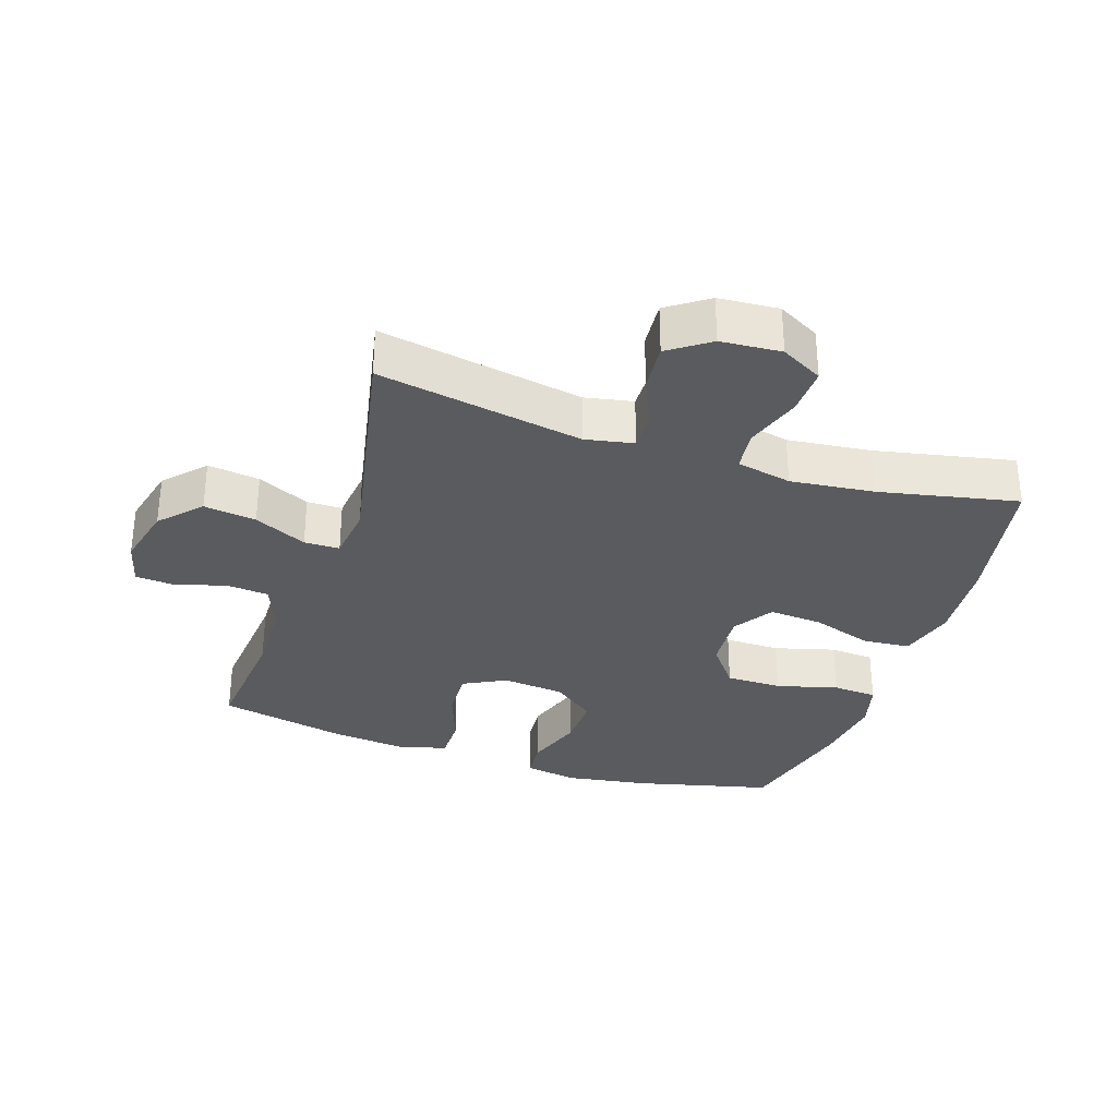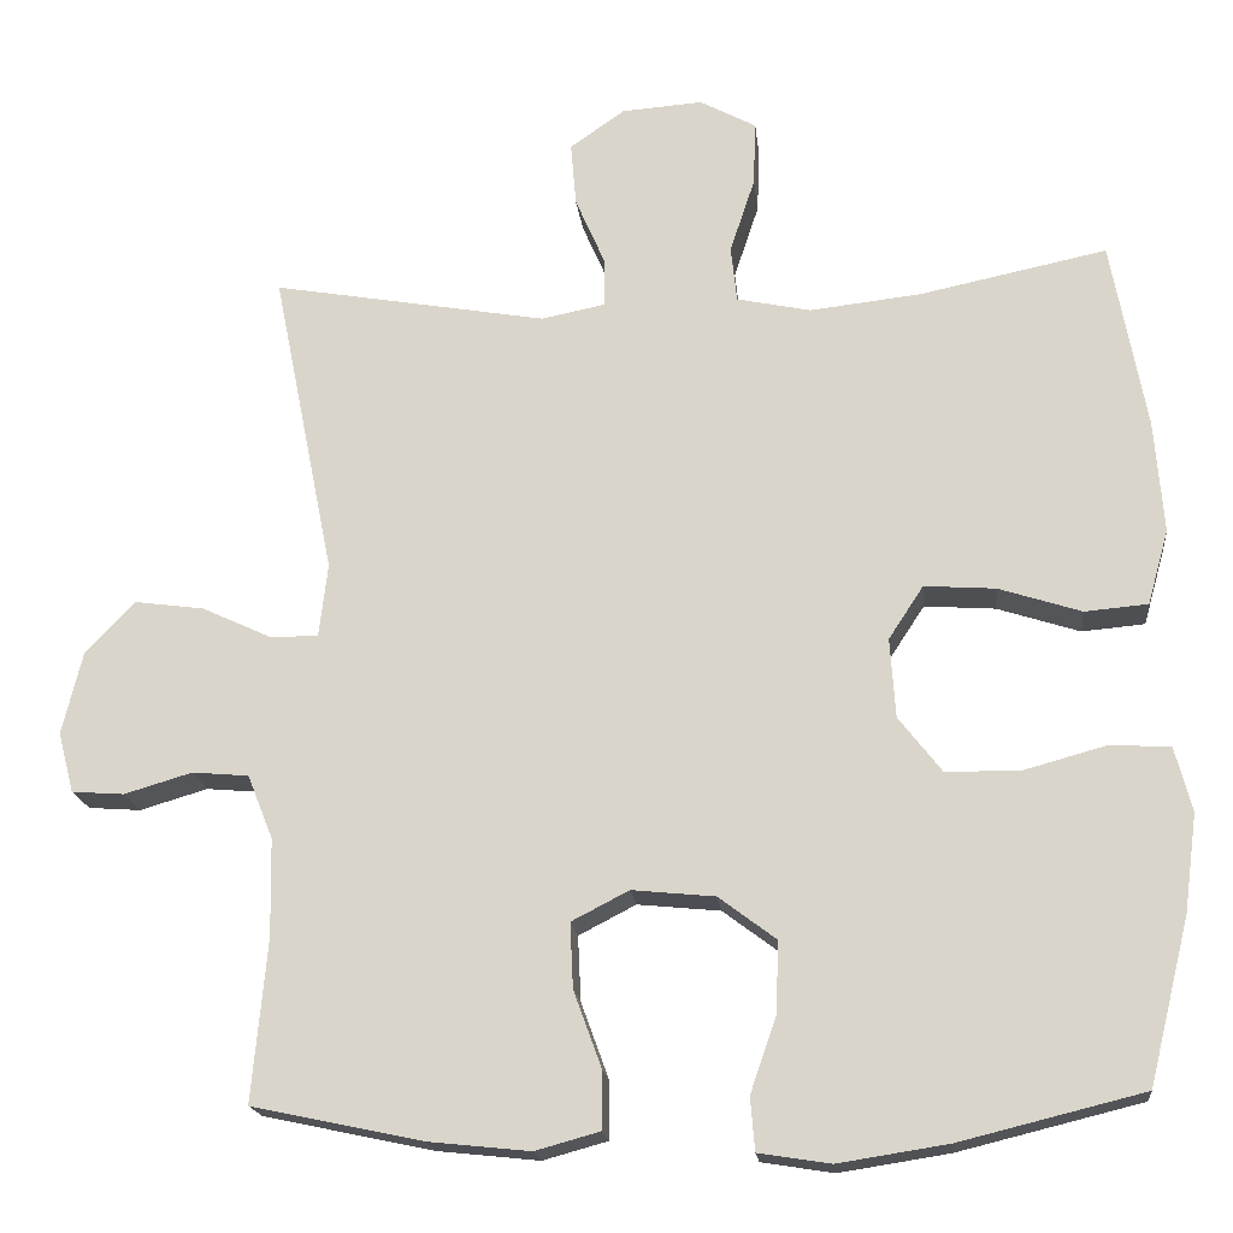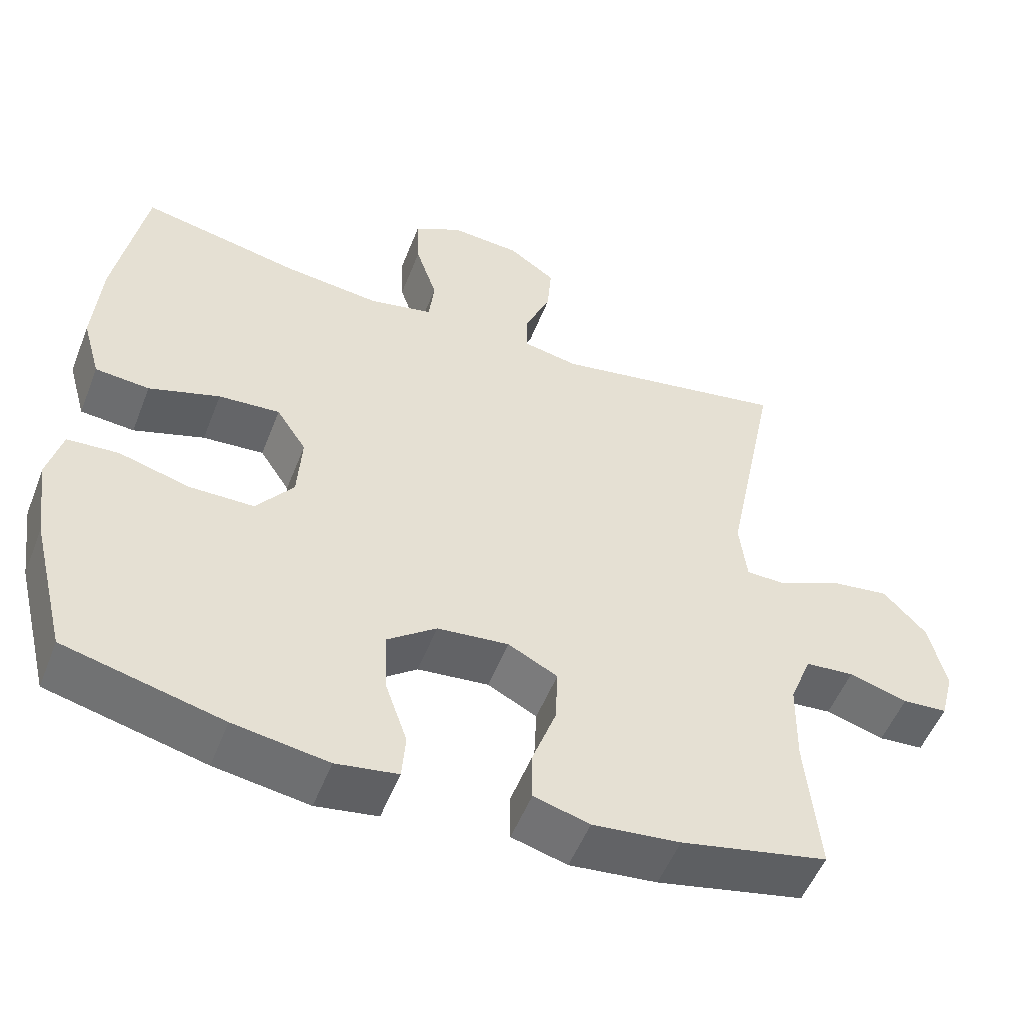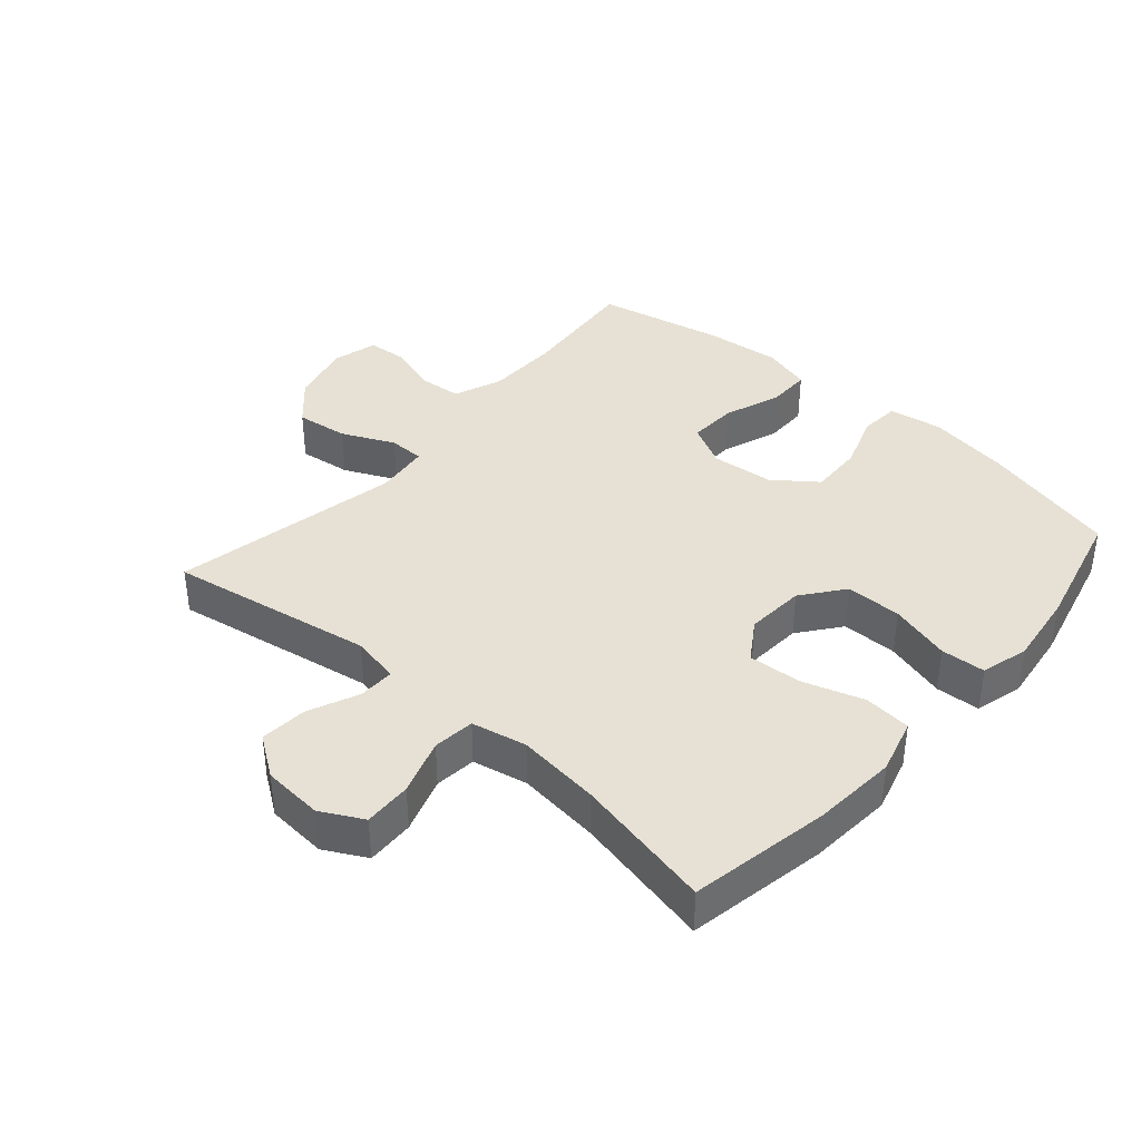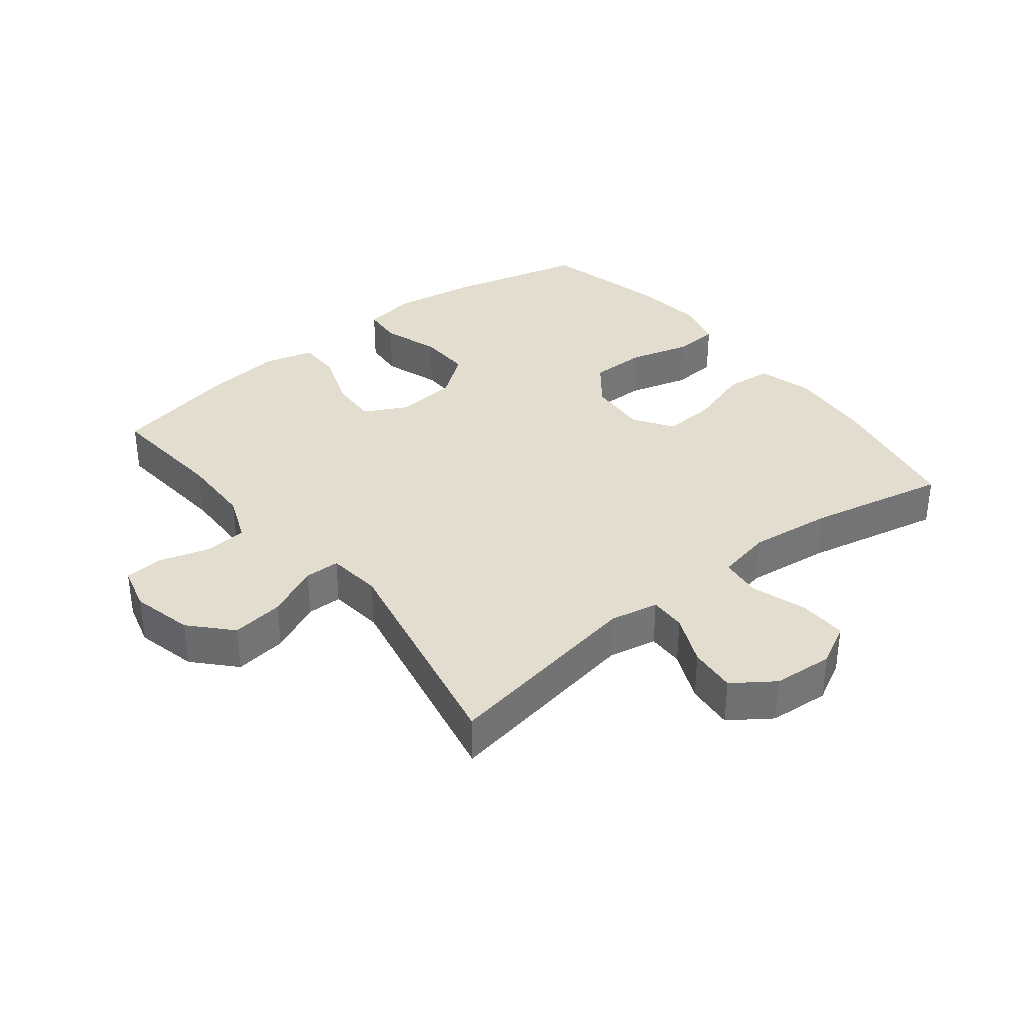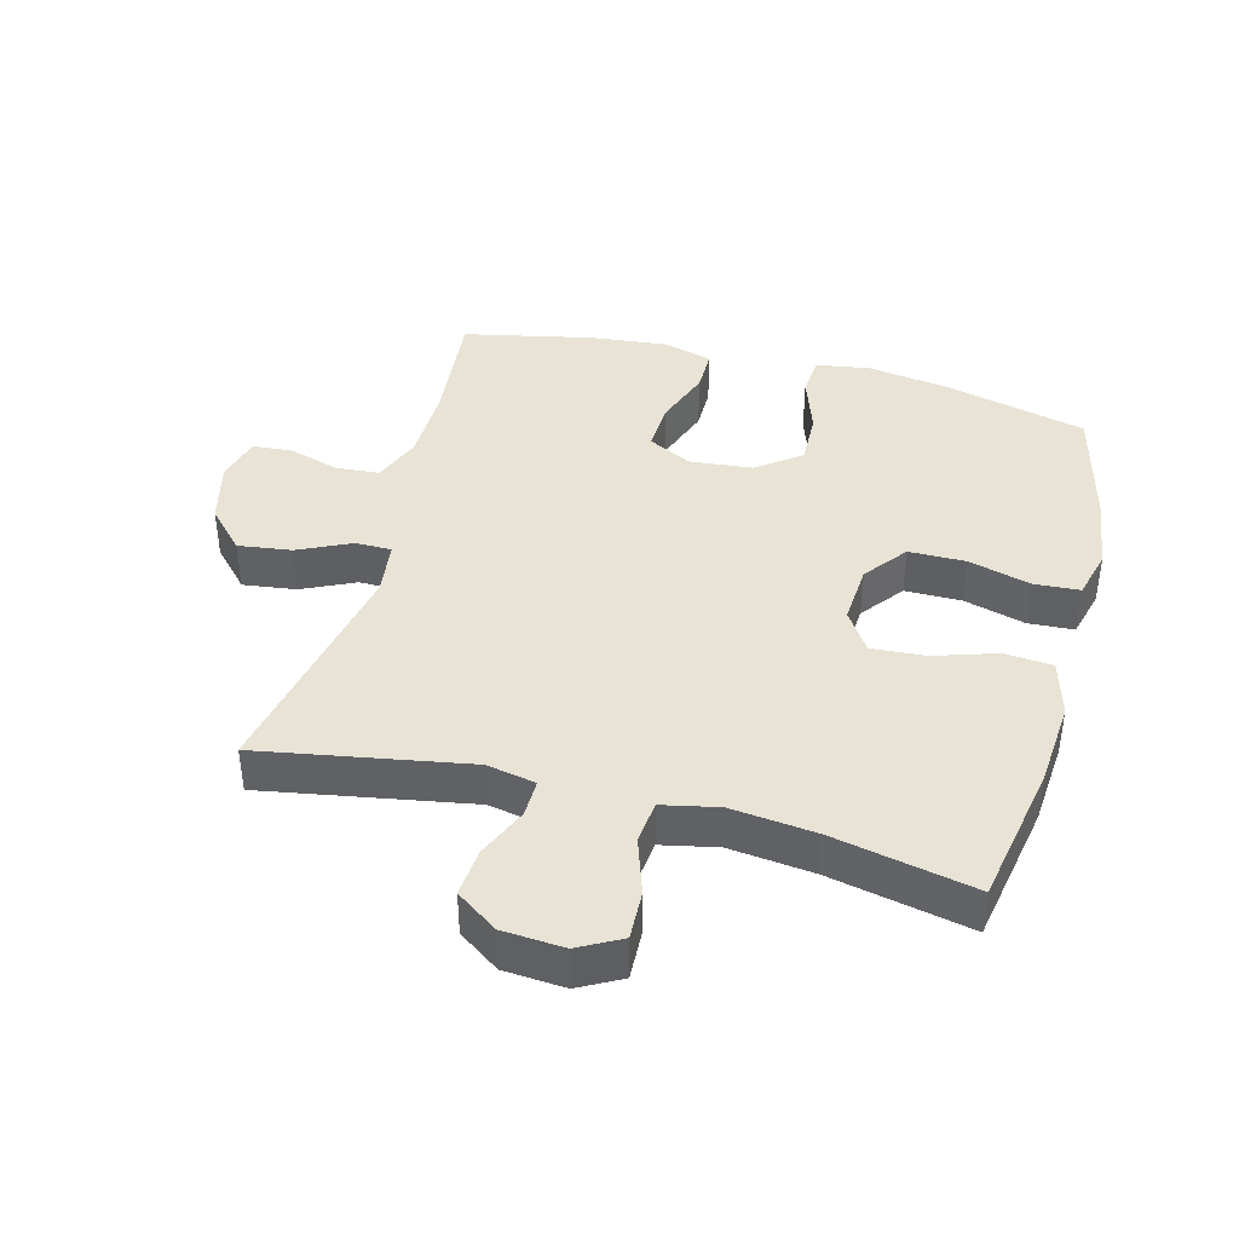
<metadata>
{"format":"obj","ext":"obj","renderer":"f3d","projection":"perspective","resolution":1024,"background":"white","views":[{"elev":-32.5,"azim":-18.4,"up":"+Y"},{"elev":-18.1,"azim":6.1,"up":"+Z"},{"elev":-52.6,"azim":158.9,"up":"+Z"},{"elev":39.3,"azim":41.2,"up":"+Y"},{"elev":35.5,"azim":-38.2,"up":"+Y"},{"elev":41.1,"azim":14.8,"up":"+Y"}]}
</metadata>
<code>
o path236
v 0.57 0.0375 -0.3154
v 0.5855 0.0375 -0.1991
v 0.5655 0.0375 -0.1231
v 0.4945 0.0375 -0.1186
v 0.3973 0.0375 -0.1453
v 0.3085 0.0375 -0.1449
v 0.2571 0.0375 -0.07849
v 0.2508 0.0375 0.01521
v 0.292 0.0375 0.07802
v 0.3765 0.0375 0.0721
v 0.4743 0.0375 0.04066
v 0.5488 0.0375 0.04722
v 0.5736 0.0375 0.1354
v 0.563 0.0375 0.2691
v 0.5217 0.0375 0.4919
v 0.3014 0.0375 0.4459
v 0.169 0.0375 0.431
v 0.08144 0.0375 0.4495
v 0.07413 0.0375 0.5154
v 0.1035 0.0375 0.6039
v 0.1063 0.0375 0.68
v 0.03983 0.0375 0.7156
v -0.05605 0.0375 0.7086
v -0.1208 0.0375 0.6634
v -0.1145 0.0375 0.5885
v -0.07948 0.0375 0.5081
v -0.07849 0.0375 0.4503
v -0.1552 0.0375 0.4352
v -0.4802 0.0375 0.4919
v -0.4075 0.0375 0.1291
v -0.4177 0.0375 0.04239
v -0.4739 0.0375 0.04166
v -0.557 0.0375 0.08049
v -0.64 0.0375 0.09156
v -0.6988 0.0375 0.02885
v -0.7226 0.0375 -0.06842
v -0.704 0.0375 -0.1397
v -0.6419 0.0375 -0.1443
v -0.5615 0.0375 -0.1204
v -0.4945 0.0375 -0.1263
v -0.4644 0.0375 -0.2022
v -0.4623 0.0375 -0.3175
v -0.4802 0.0375 -0.5098
v -0.2778 0.0375 -0.5527
v -0.1575 0.0375 -0.5653
v -0.08084 0.0375 -0.5442
v -0.08072 0.0375 -0.4757
v -0.1137 0.0375 -0.3851
v -0.1172 0.0375 -0.3079
v -0.04929 0.0375 -0.2728
v 0.04931 0.0375 -0.2827
v 0.1173 0.0375 -0.3339
v 0.1143 0.0375 -0.4181
v 0.08344 0.0375 -0.5077
v 0.08855 0.0375 -0.5706
v 0.1738 0.0375 -0.584
v 0.3041 0.0375 -0.5637
v 0.5217 0.0375 -0.5098
v 0.57 -0.0375 -0.3154
v 0.5855 -0.0375 -0.1991
v 0.5655 -0.0375 -0.1231
v 0.4945 -0.0375 -0.1186
v 0.3973 -0.0375 -0.1453
v 0.3085 -0.0375 -0.1449
v 0.2571 -0.0375 -0.07849
v 0.2508 -0.0375 0.01521
v 0.292 -0.0375 0.07802
v 0.3765 -0.0375 0.0721
v 0.4743 -0.0375 0.04066
v 0.5488 -0.0375 0.04722
v 0.5736 -0.0375 0.1354
v 0.563 -0.0375 0.2691
v 0.5217 -0.0375 0.4919
v 0.3014 -0.0375 0.4459
v 0.169 -0.0375 0.431
v 0.08144 -0.0375 0.4495
v 0.07413 -0.0375 0.5154
v 0.1035 -0.0375 0.6039
v 0.1063 -0.0375 0.68
v 0.03983 -0.0375 0.7156
v -0.05605 -0.0375 0.7086
v -0.1208 -0.0375 0.6634
v -0.1145 -0.0375 0.5885
v -0.07948 -0.0375 0.5081
v -0.07849 -0.0375 0.4503
v -0.1552 -0.0375 0.4352
v -0.4802 -0.0375 0.4919
v -0.4075 -0.0375 0.1291
v -0.4177 -0.0375 0.04239
v -0.4739 -0.0375 0.04166
v -0.557 -0.0375 0.08049
v -0.64 -0.0375 0.09156
v -0.6988 -0.0375 0.02885
v -0.7226 -0.0375 -0.06842
v -0.704 -0.0375 -0.1397
v -0.6419 -0.0375 -0.1443
v -0.5615 -0.0375 -0.1204
v -0.4945 -0.0375 -0.1263
v -0.4644 -0.0375 -0.2022
v -0.4623 -0.0375 -0.3175
v -0.4802 -0.0375 -0.5098
v -0.2778 -0.0375 -0.5527
v -0.1575 -0.0375 -0.5653
v -0.08084 -0.0375 -0.5442
v -0.08072 -0.0375 -0.4757
v -0.1137 -0.0375 -0.3851
v -0.1172 -0.0375 -0.3079
v -0.04929 -0.0375 -0.2728
v 0.04931 -0.0375 -0.2827
v 0.1173 -0.0375 -0.3339
v 0.1143 -0.0375 -0.4181
v 0.08344 -0.0375 -0.5077
v 0.08855 -0.0375 -0.5706
v 0.1738 -0.0375 -0.584
v 0.3041 -0.0375 -0.5637
v 0.5217 -0.0375 -0.5098
v 0.08855 0.0375 -0.5706
v 0.08855 0.0375 -0.5706
v 0.1738 0.0375 -0.584
v 0.3041 0.0375 -0.5637
v 0.08344 0.0375 -0.5077
v -0.2778 0.0375 -0.5527
v -0.1575 0.0375 -0.5653
v -0.08084 0.0375 -0.5442
v -0.08084 0.0375 -0.5442
v -0.08072 0.0375 -0.4757
v -0.4802 0.0375 -0.5098
v -0.4802 0.0375 -0.5098
v 0.5217 0.0375 -0.5098
v 0.5217 0.0375 -0.5098
v 0.1143 0.0375 -0.4181
v -0.1137 0.0375 -0.3851
v -0.4623 0.0375 -0.3175
v 0.57 0.0375 -0.3154
v 0.1173 0.0375 -0.3339
v -0.1172 0.0375 -0.3079
v -0.1172 0.0375 -0.3079
v 0.04931 0.0375 -0.2827
v -0.4644 0.0375 -0.2022
v 0.5855 0.0375 -0.1991
v -0.04929 0.0375 -0.2728
v -0.4945 0.0375 -0.1263
v -0.4945 0.0375 -0.1263
v 0.3973 0.0375 -0.1453
v 0.3085 0.0375 -0.1449
v 0.5655 0.0375 -0.1231
v 0.5655 0.0375 -0.1231
v 0.4945 0.0375 -0.1186
v 0.2571 0.0375 -0.07849
v -0.704 0.0375 -0.1397
v -0.704 0.0375 -0.1397
v -0.6419 0.0375 -0.1443
v -0.5615 0.0375 -0.1204
v -0.7226 0.0375 -0.06842
v 0.2508 0.0375 0.01521
v -0.6988 0.0375 0.02885
v 0.292 0.0375 0.07802
v 0.292 0.0375 0.07802
v -0.64 0.0375 0.09156
v -0.4177 0.0375 0.04239
v -0.4177 0.0375 0.04239
v -0.4739 0.0375 0.04166
v 0.3765 0.0375 0.0721
v 0.4743 0.0375 0.04066
v 0.5488 0.0375 0.04722
v 0.5488 0.0375 0.04722
v -0.557 0.0375 0.08049
v -0.4075 0.0375 0.1291
v 0.5736 0.0375 0.1354
v 0.563 0.0375 0.2691
v -0.4802 0.0375 0.4919
v -0.4802 0.0375 0.4919
v 0.169 0.0375 0.431
v 0.08144 0.0375 0.4495
v 0.08144 0.0375 0.4495
v 0.3014 0.0375 0.4459
v -0.07849 0.0375 0.4503
v -0.07849 0.0375 0.4503
v -0.1552 0.0375 0.4352
v 0.07413 0.0375 0.5154
v -0.07948 0.0375 0.5081
v 0.5217 0.0375 0.4919
v 0.5217 0.0375 0.4919
v -0.1145 0.0375 0.5885
v 0.1035 0.0375 0.6039
v -0.1208 0.0375 0.6634
v 0.1063 0.0375 0.68
v 0.1063 0.0375 0.68
v -0.05605 0.0375 0.7086
v 0.03983 0.0375 0.7156
v 0.08855 -0.0375 -0.5706
v 0.08855 -0.0375 -0.5706
v 0.1738 -0.0375 -0.584
v 0.3041 -0.0375 -0.5637
v 0.08344 -0.0375 -0.5077
v -0.2778 -0.0375 -0.5527
v -0.1575 -0.0375 -0.5653
v -0.08084 -0.0375 -0.5442
v -0.08084 -0.0375 -0.5442
v -0.08072 -0.0375 -0.4757
v -0.4802 -0.0375 -0.5098
v -0.4802 -0.0375 -0.5098
v 0.5217 -0.0375 -0.5098
v 0.5217 -0.0375 -0.5098
v 0.1143 -0.0375 -0.4181
v -0.1137 -0.0375 -0.3851
v -0.4623 -0.0375 -0.3175
v 0.57 -0.0375 -0.3154
v 0.1173 -0.0375 -0.3339
v -0.1172 -0.0375 -0.3079
v -0.1172 -0.0375 -0.3079
v 0.04931 -0.0375 -0.2827
v -0.4644 -0.0375 -0.2022
v 0.5855 -0.0375 -0.1991
v -0.04929 -0.0375 -0.2728
v -0.4945 -0.0375 -0.1263
v -0.4945 -0.0375 -0.1263
v 0.3973 -0.0375 -0.1453
v 0.3085 -0.0375 -0.1449
v 0.5655 -0.0375 -0.1231
v 0.5655 -0.0375 -0.1231
v 0.4945 -0.0375 -0.1186
v 0.2571 -0.0375 -0.07849
v -0.704 -0.0375 -0.1397
v -0.704 -0.0375 -0.1397
v -0.6419 -0.0375 -0.1443
v -0.5615 -0.0375 -0.1204
v -0.7226 -0.0375 -0.06842
v 0.2508 -0.0375 0.01521
v -0.6988 -0.0375 0.02885
v 0.292 -0.0375 0.07802
v 0.292 -0.0375 0.07802
v -0.64 -0.0375 0.09156
v -0.4177 -0.0375 0.04239
v -0.4177 -0.0375 0.04239
v -0.4739 -0.0375 0.04166
v 0.3765 -0.0375 0.0721
v 0.4743 -0.0375 0.04066
v 0.5488 -0.0375 0.04722
v 0.5488 -0.0375 0.04722
v -0.557 -0.0375 0.08049
v -0.4075 -0.0375 0.1291
v 0.5736 -0.0375 0.1354
v 0.563 -0.0375 0.2691
v -0.4802 -0.0375 0.4919
v -0.4802 -0.0375 0.4919
v 0.169 -0.0375 0.431
v 0.08144 -0.0375 0.4495
v 0.08144 -0.0375 0.4495
v 0.3014 -0.0375 0.4459
v -0.07849 -0.0375 0.4503
v -0.07849 -0.0375 0.4503
v -0.1552 -0.0375 0.4352
v 0.07413 -0.0375 0.5154
v -0.07948 -0.0375 0.5081
v 0.5217 -0.0375 0.4919
v 0.5217 -0.0375 0.4919
v -0.1145 -0.0375 0.5885
v 0.1035 -0.0375 0.6039
v -0.1208 -0.0375 0.6634
v 0.1063 -0.0375 0.68
v 0.1063 -0.0375 0.68
v -0.05605 -0.0375 0.7086
v 0.03983 -0.0375 0.7156
f 234 215 242
f 241 227 236
f 233 230 241
f 248 229 231
f 237 238 243
f 264 263 259
f 253 229 251
f 250 237 244
f 216 213 234
f 236 216 234
f 258 259 263
f 213 210 234
f 242 215 229
f 234 210 215
f 244 237 243
f 197 206 196
f 247 231 250
f 218 208 214
f 218 214 222
f 228 227 230
f 200 197 198
f 236 227 216
f 243 238 239
f 230 227 241
f 207 210 213
f 248 231 247
f 261 264 259
f 227 228 226
f 205 195 193
f 218 194 208
f 251 229 248
f 250 244 256
f 215 212 223
f 196 206 207
f 206 197 200
f 208 194 203
f 219 194 218
f 193 195 191
f 194 209 205
f 242 253 245
f 229 215 223
f 259 258 254
f 222 214 220
f 231 237 250
f 196 207 201
f 260 258 263
f 212 209 223
f 223 209 219
f 254 251 248
f 242 229 253
f 255 251 254
f 194 219 209
f 258 255 254
f 226 228 224
f 194 205 193
f 210 207 206
f 118 56 114 192
f 56 57 115 114
f 54 55 113 112
f 44 45 103 102
f 45 125 199 103
f 46 47 105 104
f 128 44 102 202
f 57 130 204 115
f 53 54 112 111
f 47 48 106 105
f 42 43 101 100
f 58 1 59 116
f 52 53 111 110
f 48 137 211 106
f 51 52 110 109
f 41 42 100 99
f 1 2 60 59
f 49 50 108 107
f 50 51 109 108
f 143 41 99 217
f 5 6 64 63
f 2 147 221 60
f 4 5 63 62
f 3 4 62 61
f 6 7 65 64
f 151 38 96 225
f 38 39 97 96
f 36 37 95 94
f 39 40 98 97
f 7 8 66 65
f 35 36 94 93
f 8 158 232 66
f 34 35 93 92
f 161 32 90 235
f 10 11 69 68
f 11 166 240 69
f 33 34 92 91
f 32 33 91 90
f 30 31 89 88
f 12 13 71 70
f 9 10 68 67
f 13 14 72 71
f 172 30 88 246
f 17 175 249 75
f 16 17 75 74
f 178 28 86 252
f 18 19 77 76
f 26 27 85 84
f 183 16 74 257
f 14 15 73 72
f 28 29 87 86
f 25 26 84 83
f 19 20 78 77
f 24 25 83 82
f 20 188 262 78
f 23 24 82 81
f 22 23 81 80
f 21 22 80 79
f 160 168 141
f 167 162 153
f 159 167 156
f 174 157 155
f 163 169 164
f 190 185 189
f 179 177 155
f 176 170 163
f 142 160 139
f 162 160 142
f 184 189 185
f 139 160 136
f 168 155 141
f 160 141 136
f 170 169 163
f 123 122 132
f 173 176 157
f 144 140 134
f 144 148 140
f 154 156 153
f 126 124 123
f 162 142 153
f 169 165 164
f 156 167 153
f 133 139 136
f 174 173 157
f 187 185 190
f 153 152 154
f 131 119 121
f 144 134 120
f 177 174 155
f 176 182 170
f 141 149 138
f 122 133 132
f 132 126 123
f 134 129 120
f 145 144 120
f 119 117 121
f 120 131 135
f 168 171 179
f 155 149 141
f 185 180 184
f 148 146 140
f 157 176 163
f 122 127 133
f 186 189 184
f 138 149 135
f 149 145 135
f 180 174 177
f 168 179 155
f 181 180 177
f 120 135 145
f 184 180 181
f 152 150 154
f 120 119 131
f 136 132 133

</code>
